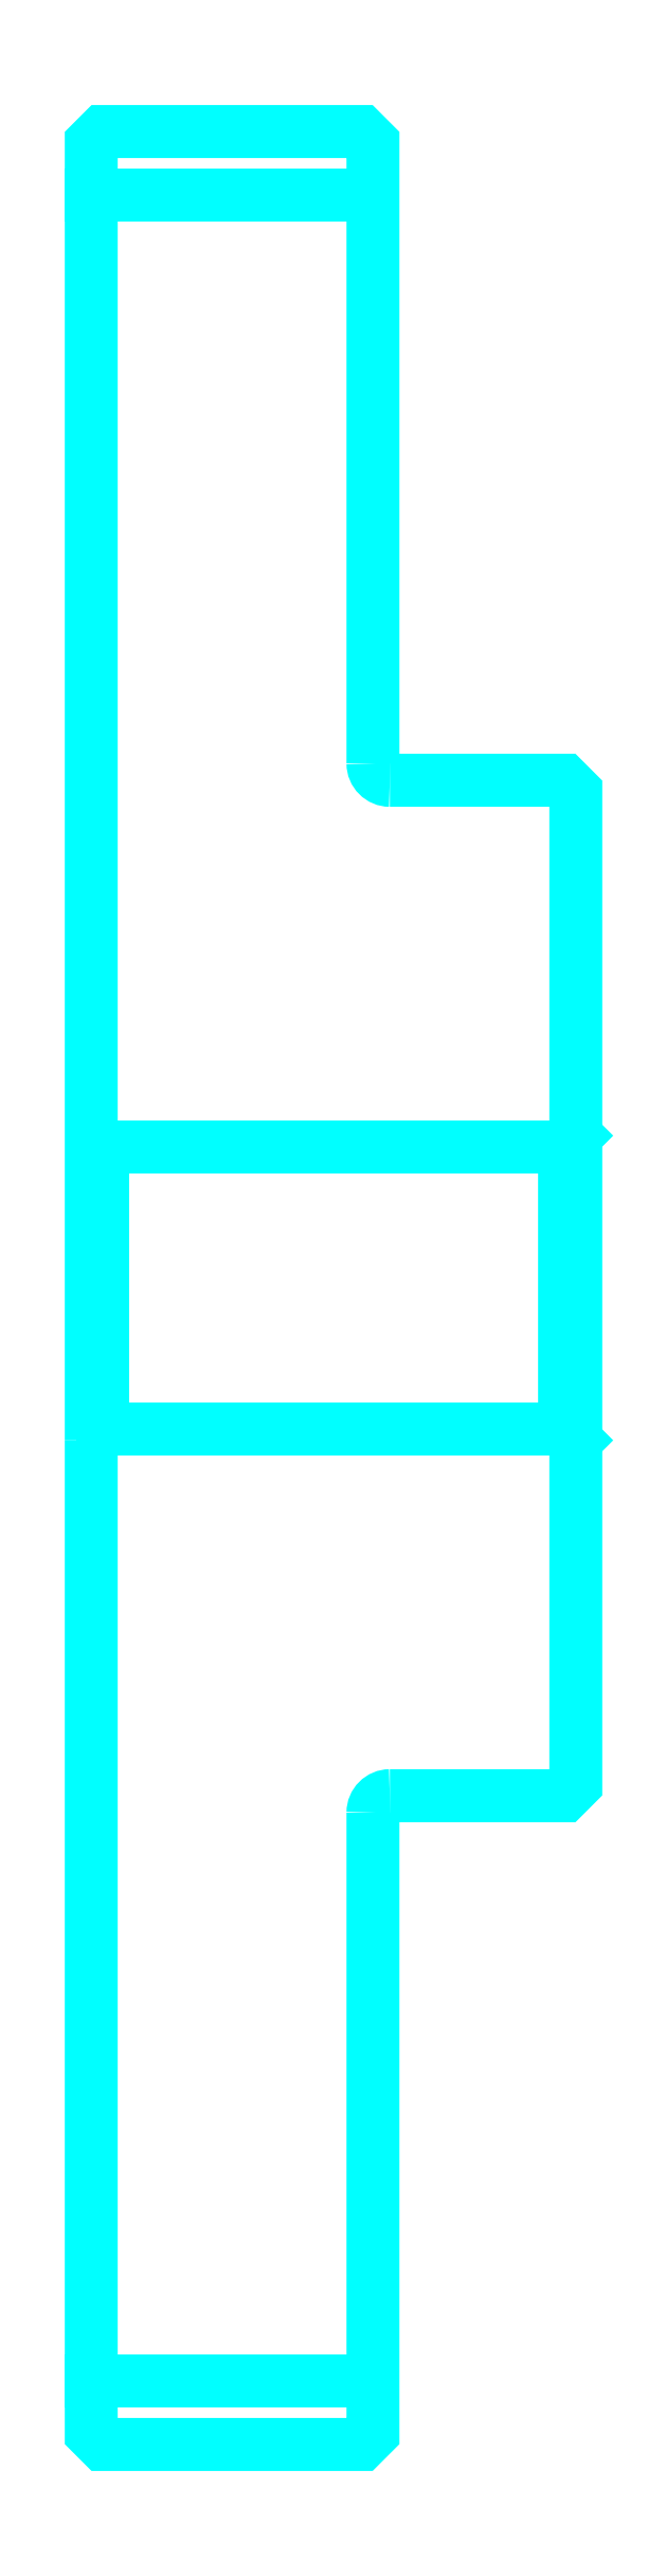
<metadata>
{"format":"dxf","ext":"dxf","renderer":"ezdxf+matplotlib","layout":"modelspace","background":"white","min_lineweight":24,"dpi":150}
</metadata>
<code>
0
SECTION
2
ENTITIES
0
LINE
8
0
10
234.2
20
332.5
30
0
11
259.2
21
332.5
31
0
0
LINE
8
0
10
234.2
20
138.8
30
0
11
259.2
21
138.8
31
0
0
LINE
8
0
10
276.2
20
223.1
30
0
11
277.2
21
222.1
31
0
0
LINE
8
0
10
276.2
20
248.1
30
0
11
277.2
21
249.1
31
0
0
LINE
8
0
10
235.2
20
248.1
30
0
11
235.2
21
223.1
31
0
0
POLYLINE
8
0
66
1
10
0
20
0
30
0
70
2
0
VERTEX
8
0
10
234.2
20
222.1
30
0
70
0
0
VERTEX
8
0
10
235.2
20
223.1
30
0
70
0
0
VERTEX
8
0
10
276.2
20
223.1
30
0
70
0
0
VERTEX
8
0
10
276.2
20
248.1
30
0
70
0
0
VERTEX
8
0
10
235.2
20
248.1
30
0
70
0
0
VERTEX
8
0
10
234.2
20
249.1
30
0
70
0
0
SEQEND
8
0
0
ARC
8
0
10
260.7
20
282.1
30
0
40
1.5
50
180
51
270
0
ARC
8
0
10
260.7
20
189.1
30
0
40
1.5
50
90
51
180
0
POLYLINE
8
0
66
1
10
0
20
0
30
0
70
2
0
VERTEX
8
0
10
234.2
20
222.1
30
0
70
0
0
VERTEX
8
0
10
234.2
20
134.1
30
0
70
0
0
VERTEX
8
0
10
235.2
20
133.1
30
0
70
0
0
VERTEX
8
0
10
258.2
20
133.1
30
0
70
0
0
VERTEX
8
0
10
259.2
20
134.1
30
0
70
0
0
VERTEX
8
0
10
259.2
20
189.1
30
0
70
0
0
SEQEND
8
0
0
POLYLINE
8
0
66
1
10
0
20
0
30
0
70
2
0
VERTEX
8
0
10
260.7
20
190.6
30
0
70
0
0
VERTEX
8
0
10
276.2
20
190.6
30
0
70
0
0
VERTEX
8
0
10
277.2
20
191.6
30
0
70
0
0
VERTEX
8
0
10
277.2
20
279.6
30
0
70
0
0
VERTEX
8
0
10
276.2
20
280.6
30
0
70
0
0
VERTEX
8
0
10
260.7
20
280.6
30
0
70
0
0
SEQEND
8
0
0
POLYLINE
8
0
66
1
10
0
20
0
30
0
70
2
0
VERTEX
8
0
10
259.2
20
282.1
30
0
70
0
0
VERTEX
8
0
10
259.2
20
337.1
30
0
70
0
0
VERTEX
8
0
10
258.2
20
338.1
30
0
70
0
0
VERTEX
8
0
10
235.2
20
338.1
30
0
70
0
0
VERTEX
8
0
10
234.2
20
337.1
30
0
70
0
0
VERTEX
8
0
10
234.2
20
222.1
30
0
70
0
0
SEQEND
8
0
0
ENDSEC
0
EOF

</code>
